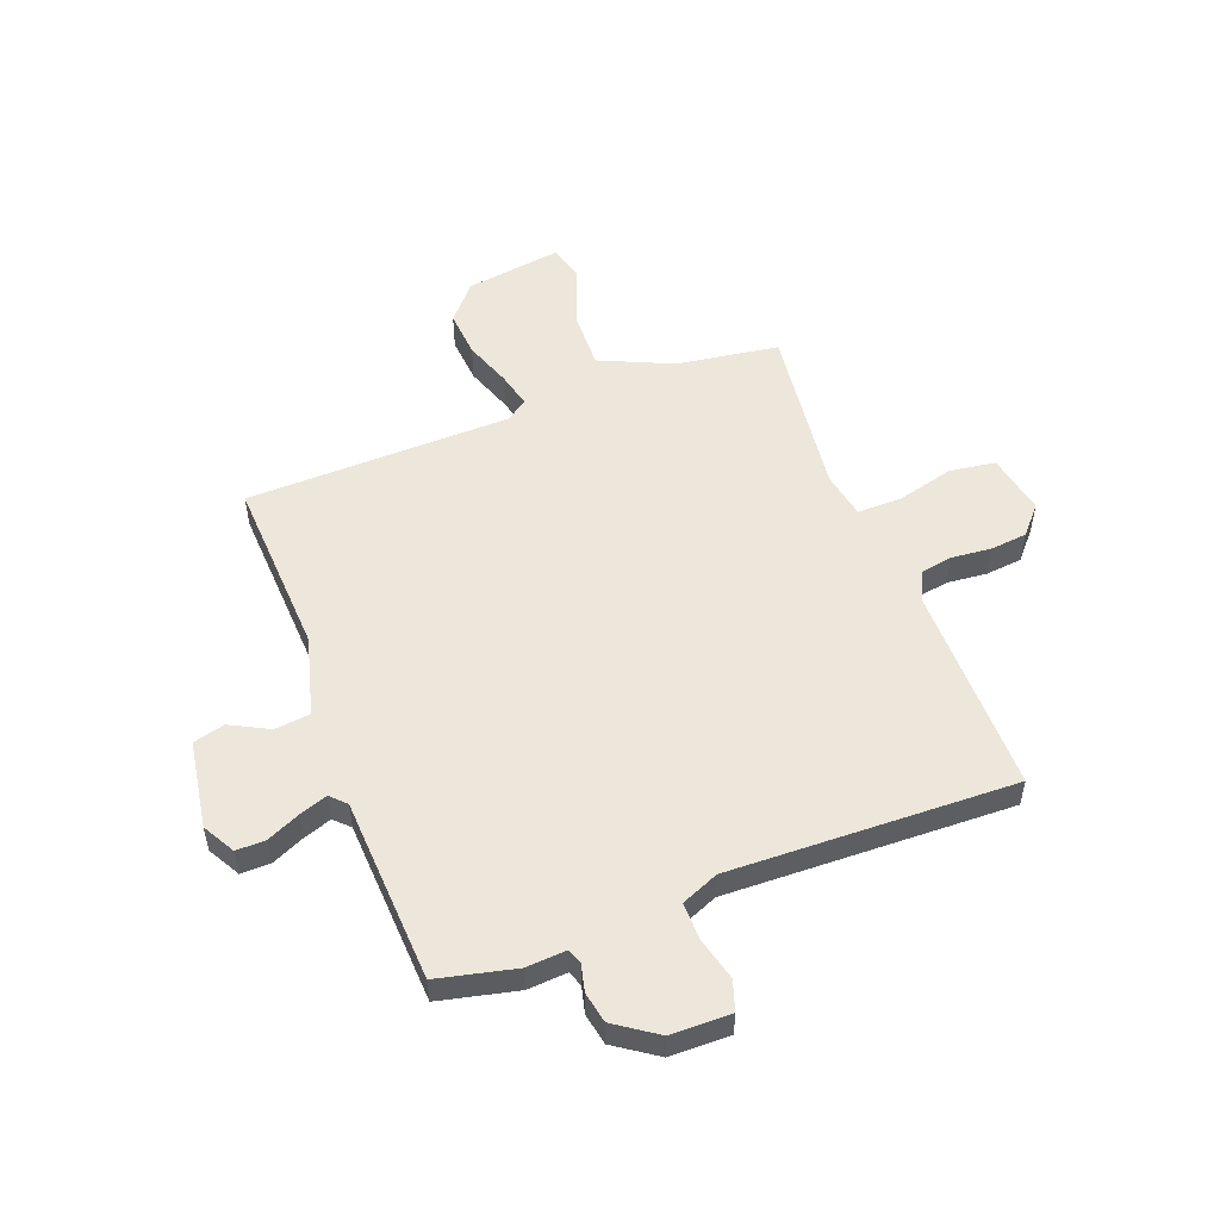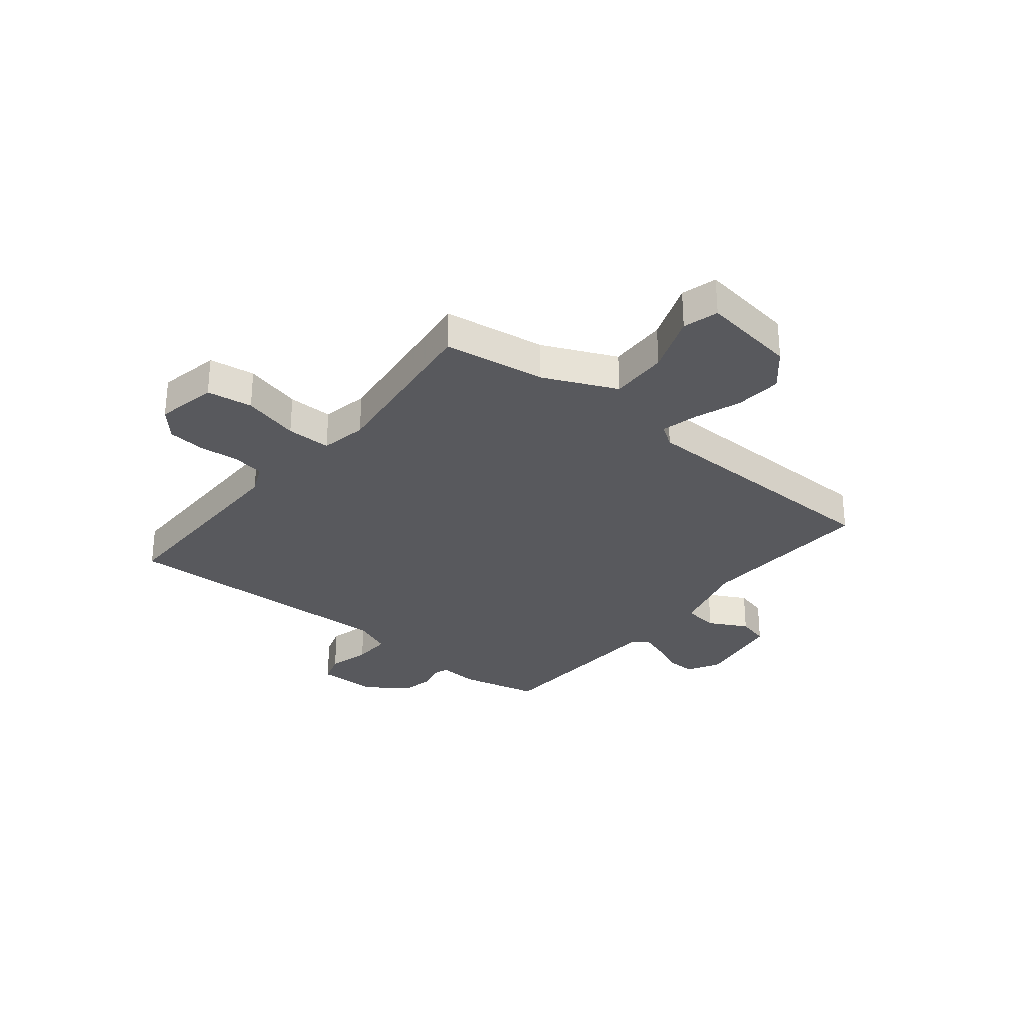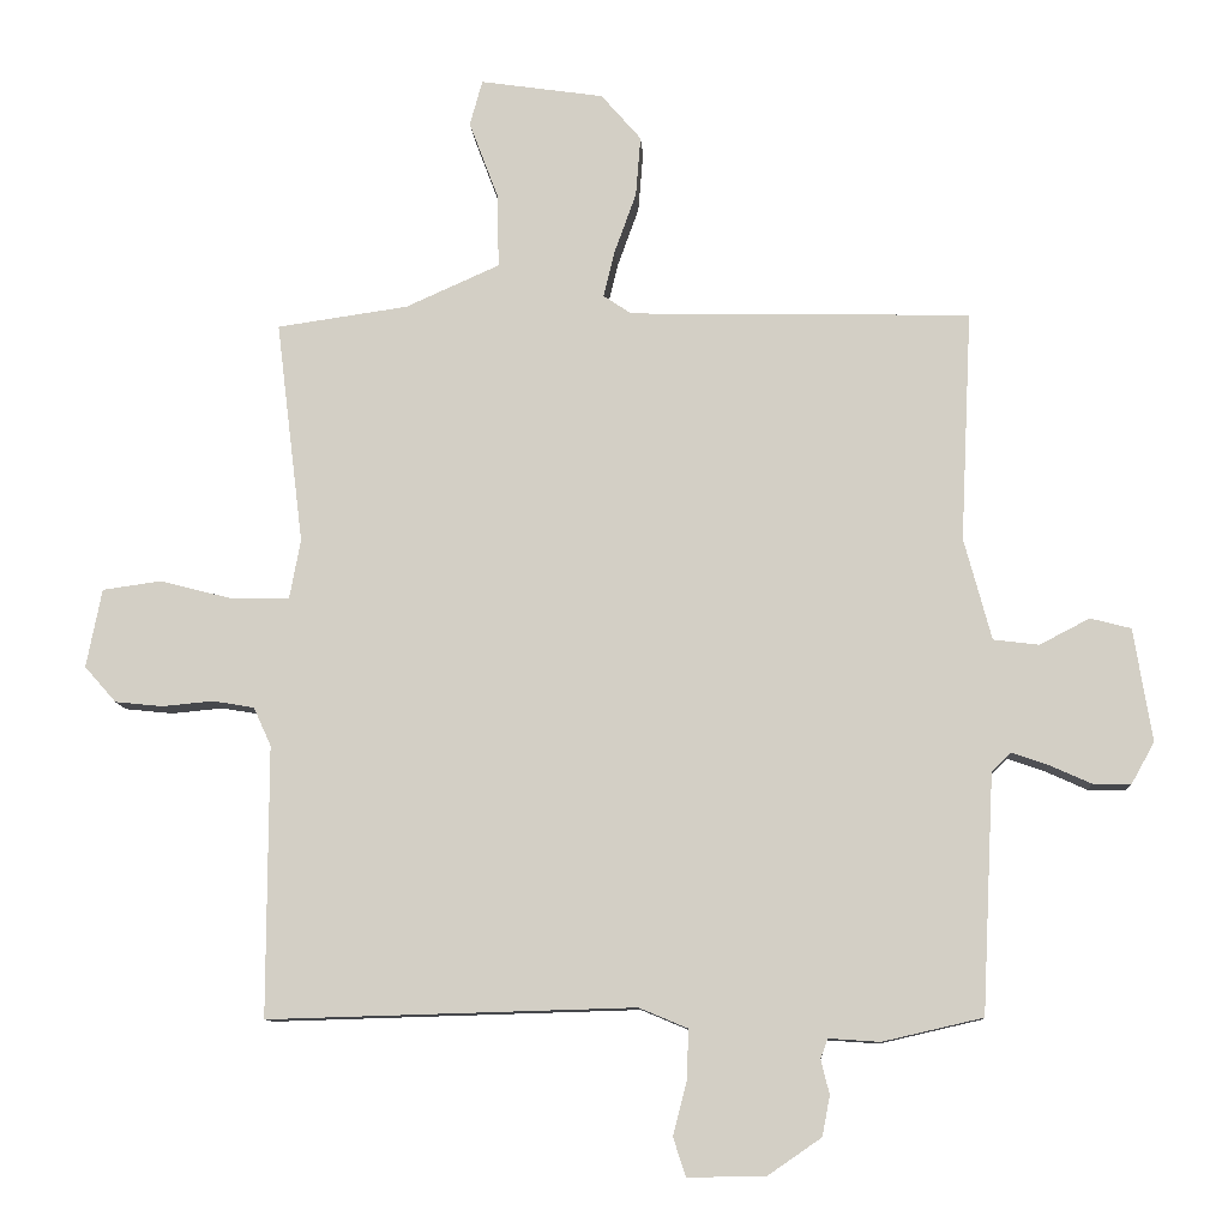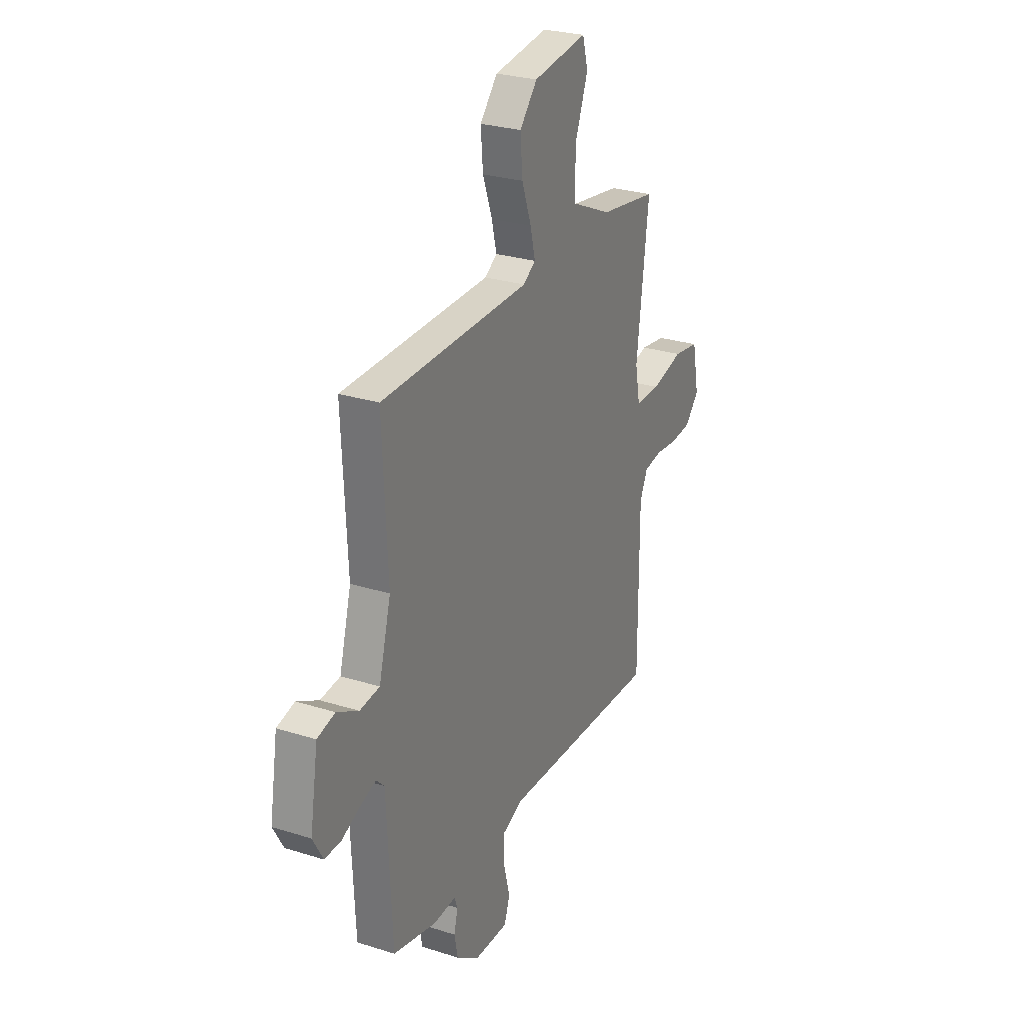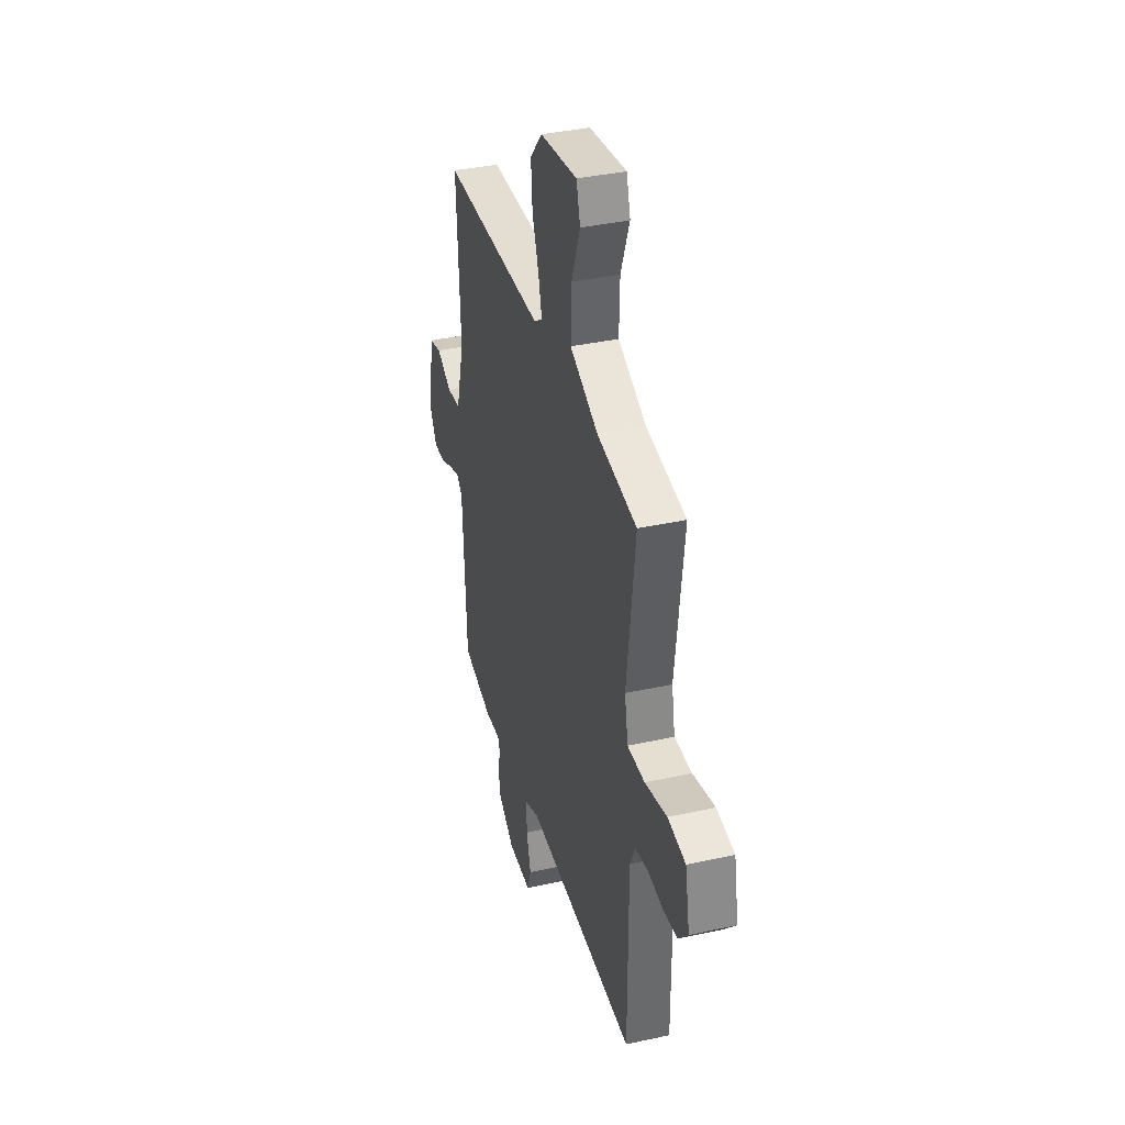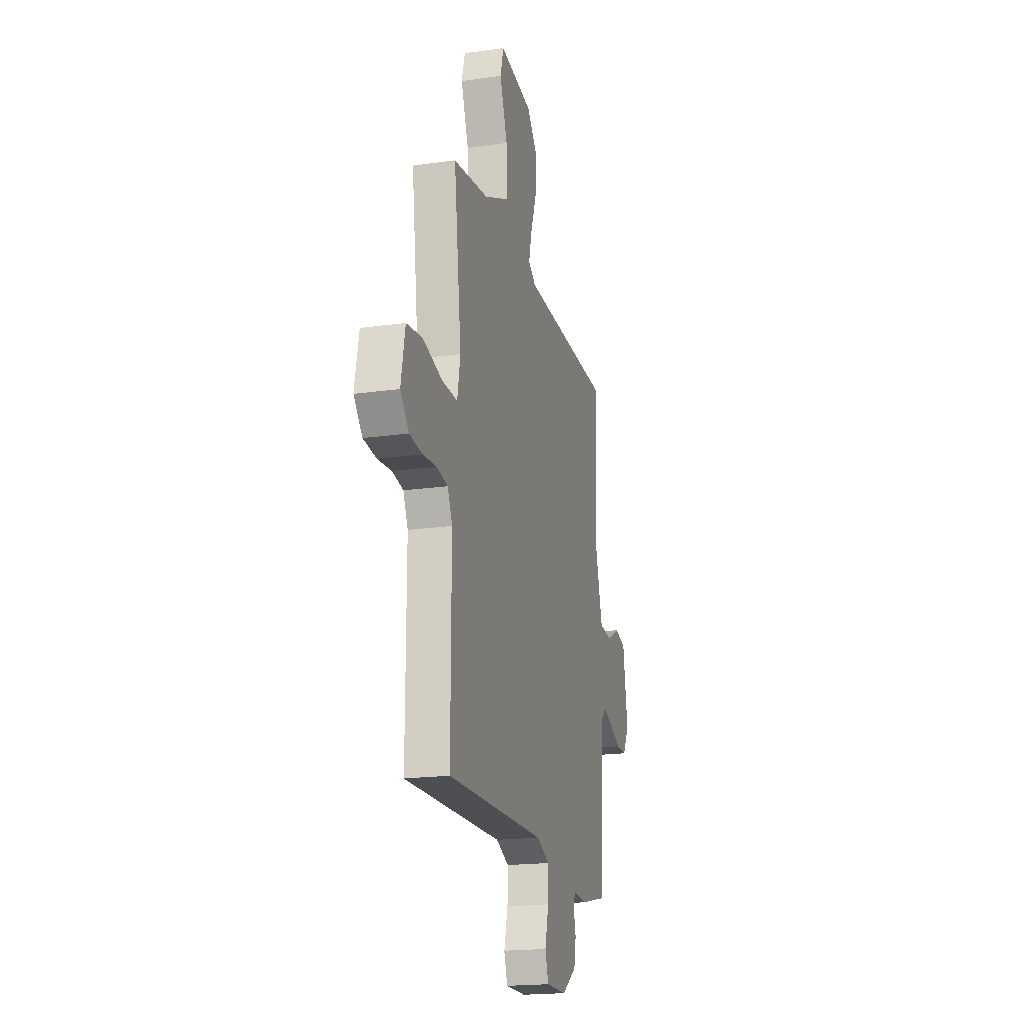
<metadata>
{"format":"obj","ext":"obj","renderer":"f3d","projection":"perspective","resolution":1024,"background":"white","views":[{"elev":53.1,"azim":159.2,"up":"+Y"},{"elev":-30.0,"azim":-39.0,"up":"+Y"},{"elev":-10.3,"azim":3.5,"up":"+Z"},{"elev":27.1,"azim":116.1,"up":"+Z"},{"elev":37.5,"azim":-105.8,"up":"+Z"},{"elev":-19.4,"azim":-75.2,"up":"+Z"}]}
</metadata>
<code>
v 0.5 0.07 0.5
v 0.484 0.07 0.172
v 0.523 0.07 0.027
v 0.588 0.07 0.019
v 0.659 0.07 0.056
v 0.717 0.07 0.041
v 0.743 0.07 -0.12
v 0.71 0.07 -0.179
v 0.656 0.07 -0.178
v 0.596 0.07 -0.151
v 0.544 0.07 -0.133
v 0.517 0.07 -0.16
v 0.5 0.07 -0.5
v 0.357 0.07 -0.533
v 0.284 0.07 -0.528
v 0.274 0.07 -0.556
v 0.286 0.07 -0.605
v 0.275 0.07 -0.662
v 0.198 0.07 -0.715
v 0.088 0.07 -0.716
v 0.07 0.07 -0.661
v 0.09 0.07 -0.584
v 0.092 0.07 -0.514
v 0.023 0.07 -0.485
v -0.5 0.07 -0.5
v -0.499 0.07 -0.115
v -0.524 0.07 -0.06
v -0.583 0.07 -0.05
v -0.656 0.07 -0.057
v -0.724 0.07 -0.05
v -0.769 0.07 0.001
v -0.747 0.07 0.113
v -0.663 0.07 0.125
v -0.559 0.07 0.098
v -0.477 0.07 0.097
v -0.461 0.07 0.182
v -0.5 0.07 0.5
v -0.313 0.07 0.527
v -0.179 0.07 0.587
v -0.182 0.07 0.694
v -0.223 0.07 0.803
v -0.205 0.07 0.868
v -0.029 0.07 0.842
v 0.028 0.07 0.776
v 0.021 0.07 0.69
v -0.01 0.07 0.604
v -0.026 0.07 0.538
v 0.014 0.07 0.511
v 0.5 0 0.5
v 0.484 0 0.172
v 0.523 0 0.027
v 0.588 0 0.019
v 0.659 0 0.056
v 0.717 0 0.041
v 0.743 0 -0.12
v 0.71 0 -0.179
v 0.656 0 -0.178
v 0.596 0 -0.151
v 0.544 0 -0.133
v 0.517 0 -0.16
v 0.5 0 -0.5
v 0.357 0 -0.533
v 0.284 0 -0.528
v 0.274 0 -0.556
v 0.286 0 -0.605
v 0.275 0 -0.662
v 0.198 0 -0.715
v 0.088 0 -0.716
v 0.07 0 -0.661
v 0.09 0 -0.584
v 0.092 0 -0.514
v 0.023 0 -0.485
v -0.5 0 -0.5
v -0.499 0 -0.115
v -0.524 0 -0.06
v -0.583 0 -0.05
v -0.656 0 -0.057
v -0.724 0 -0.05
v -0.769 0 0.001
v -0.747 0 0.113
v -0.663 0 0.125
v -0.559 0 0.098
v -0.477 0 0.097
v -0.461 0 0.182
v -0.5 0 0.5
v -0.313 0 0.527
v -0.179 0 0.587
v -0.182 0 0.694
v -0.223 0 0.803
v -0.205 0 0.868
v -0.029 0 0.842
v 0.028 0 0.776
v 0.021 0 0.69
v -0.01 0 0.604
v -0.026 0 0.538
v 0.014 0 0.511
f 44 45 46
f 43 44 46
f 42 43 46
f 41 42 46
f 40 41 46
f 39 40 46 47
f 38 39 47 48
f 36 37 38 48
f 32 33 34
f 31 32 34
f 30 31 34
f 29 30 34
f 28 29 34
f 27 28 34 35
f 26 27 35
f 48 1 2
f 36 48 2
f 35 36 2
f 26 35 2
f 25 26 2
f 24 25 2
f 20 21 22
f 19 20 22
f 18 19 22
f 17 18 22
f 16 17 22
f 15 16 22 23
f 24 2 3
f 23 24 3
f 15 23 3
f 14 15 3
f 13 14 3
f 12 13 3
f 8 9 10
f 7 8 10
f 6 7 10
f 5 6 10
f 4 5 10
f 11 12 3 4
f 4 10 11
f 94 93 92
f 94 92 91
f 94 91 90
f 94 90 89
f 94 89 88
f 95 94 88 87
f 96 95 87 86
f 96 86 85 84
f 82 81 80
f 82 80 79
f 82 79 78
f 82 78 77
f 82 77 76
f 83 82 76 75
f 83 75 74
f 50 49 96
f 50 96 84
f 50 84 83
f 50 83 74
f 50 74 73
f 50 73 72
f 70 69 68
f 70 68 67
f 70 67 66
f 70 66 65
f 70 65 64
f 71 70 64 63
f 51 50 72
f 51 72 71
f 51 71 63
f 51 63 62
f 51 62 61
f 51 61 60
f 58 57 56
f 58 56 55
f 58 55 54
f 58 54 53
f 58 53 52
f 52 51 60 59
f 59 58 52
f 1 49 50 2
f 2 50 51 3
f 3 51 52 4
f 4 52 53 5
f 5 53 54 6
f 6 54 55 7
f 7 55 56 8
f 8 56 57 9
f 9 57 58 10
f 10 58 59 11
f 11 59 60 12
f 12 60 61 13
f 13 61 62 14
f 14 62 63 15
f 15 63 64 16
f 16 64 65 17
f 17 65 66 18
f 18 66 67 19
f 19 67 68 20
f 20 68 69 21
f 21 69 70 22
f 22 70 71 23
f 23 71 72 24
f 24 72 73 25
f 25 73 74 26
f 26 74 75 27
f 27 75 76 28
f 28 76 77 29
f 29 77 78 30
f 30 78 79 31
f 31 79 80 32
f 32 80 81 33
f 33 81 82 34
f 34 82 83 35
f 35 83 84 36
f 36 84 85 37
f 37 85 86 38
f 38 86 87 39
f 39 87 88 40
f 40 88 89 41
f 41 89 90 42
f 42 90 91 43
f 43 91 92 44
f 44 92 93 45
f 45 93 94 46
f 46 94 95 47
f 47 95 96 48
f 48 96 49 1

</code>
